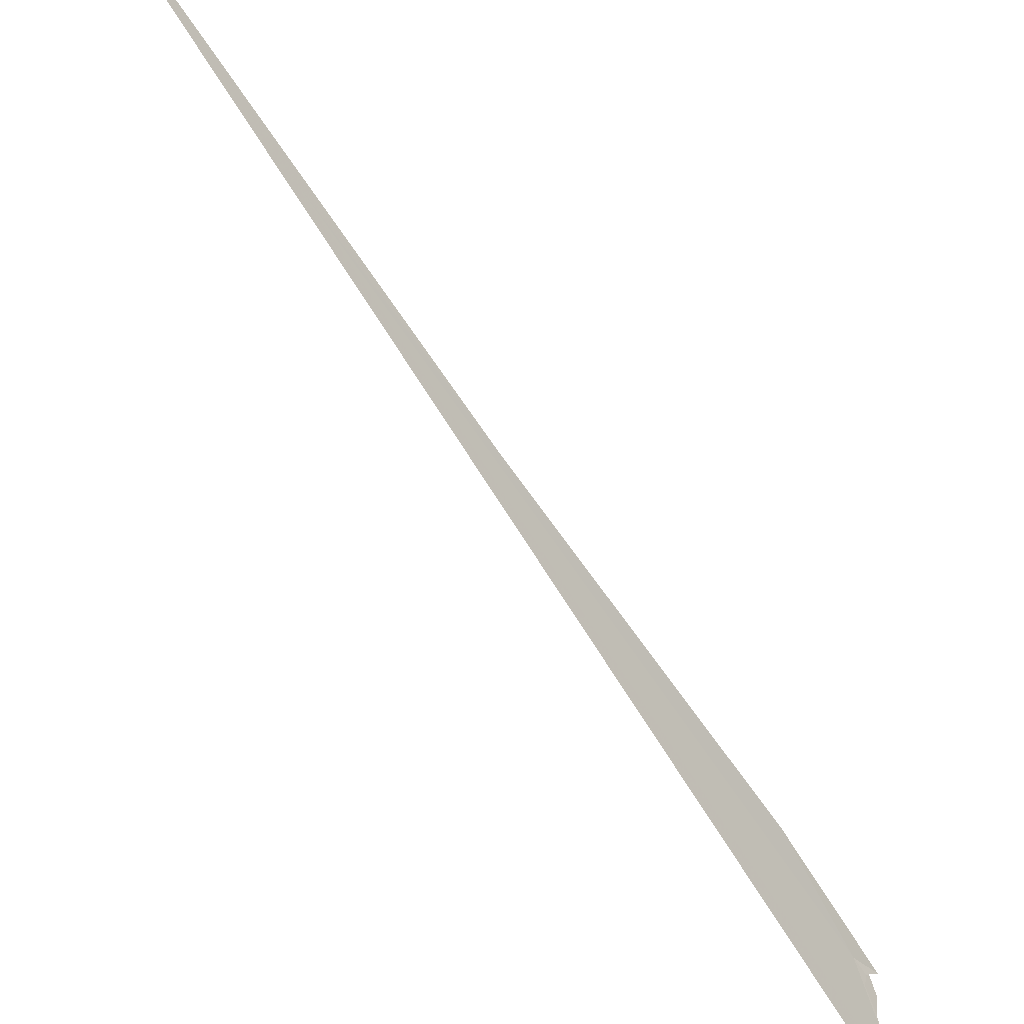
<metadata>
{"format":"obj","ext":"obj","renderer":"f3d","projection":"perspective","resolution":1024,"background":"white","views":[{"elev":-36.5,"azim":-153.4,"up":"+Z"}]}
</metadata>
<code>
v 114.1 70.37 44.98
v 114 70.22 44.98
v 114 70.04 44.8
v 115.7 79.89 49.2
v 114.1 69.53 44.08
v 114 70.01 44.66
v 114 70.21 44.91
v 114 70.07 44.97
v 114.2 71.19 45.49
v 114.2 71.43 45.6
v 115.2 77.21 47.94
v 114 69.53 44.18
v 114.1 70.19 44.82
f 1 5 4
f 1 6 5
f 1 7 8
f 1 10 11
f 1 3 6
f 1 11 12
f 1 9 10
f 1 12 13
f 1 2 3
f 1 4 2
f 1 13 7
f 1 8 9

</code>
